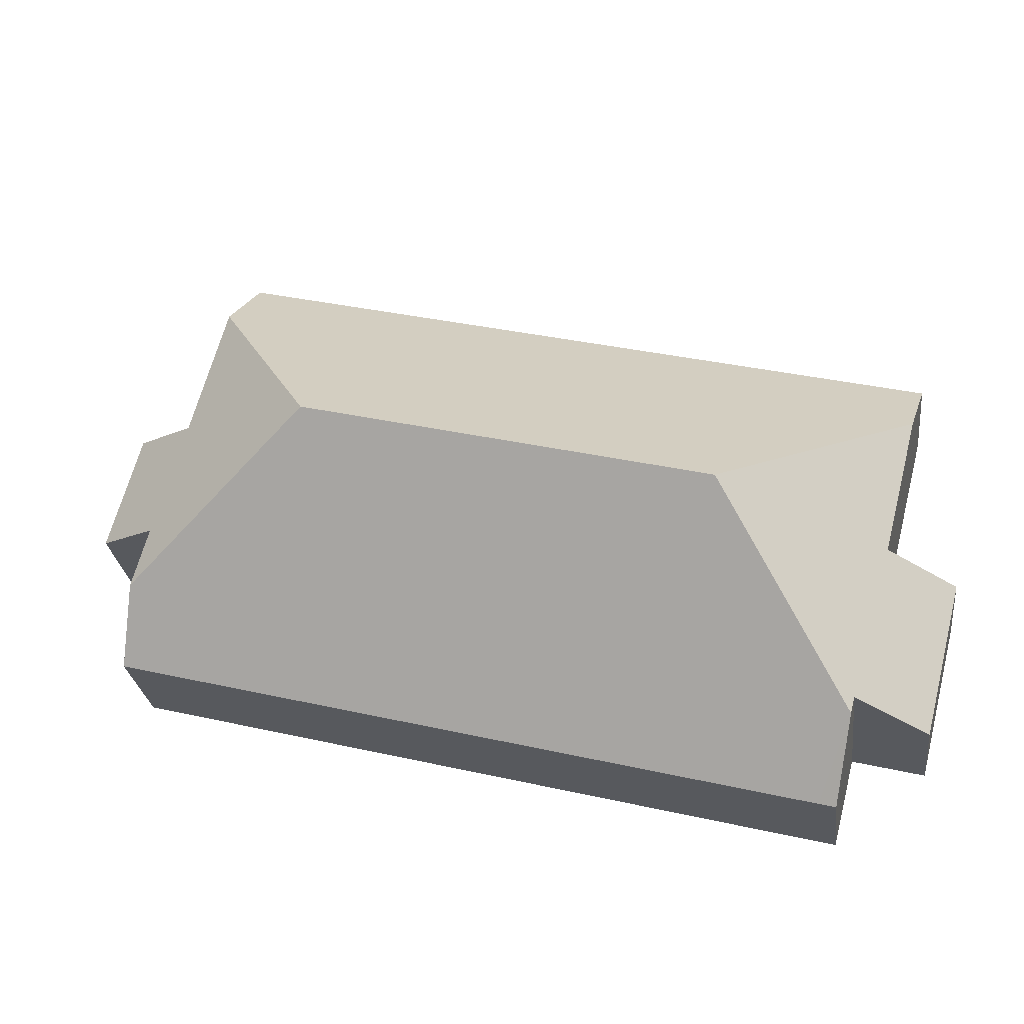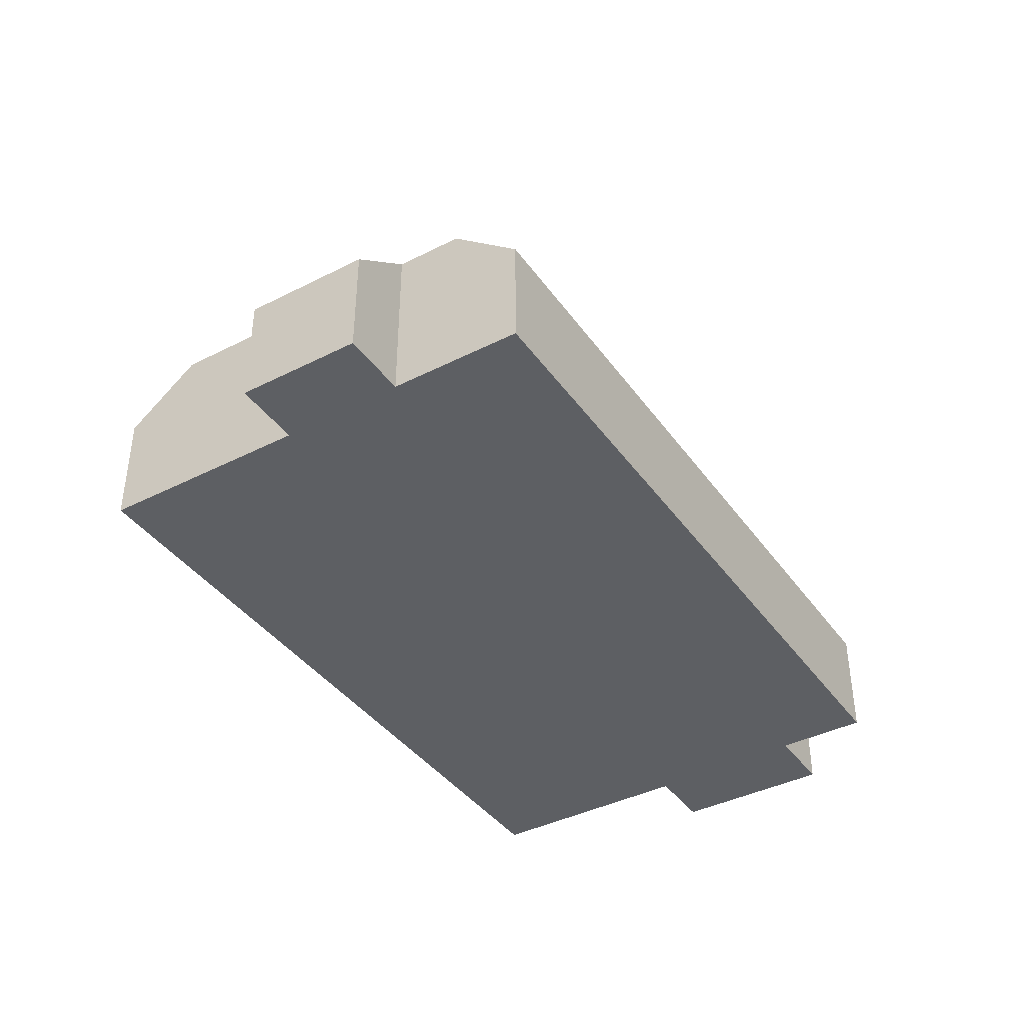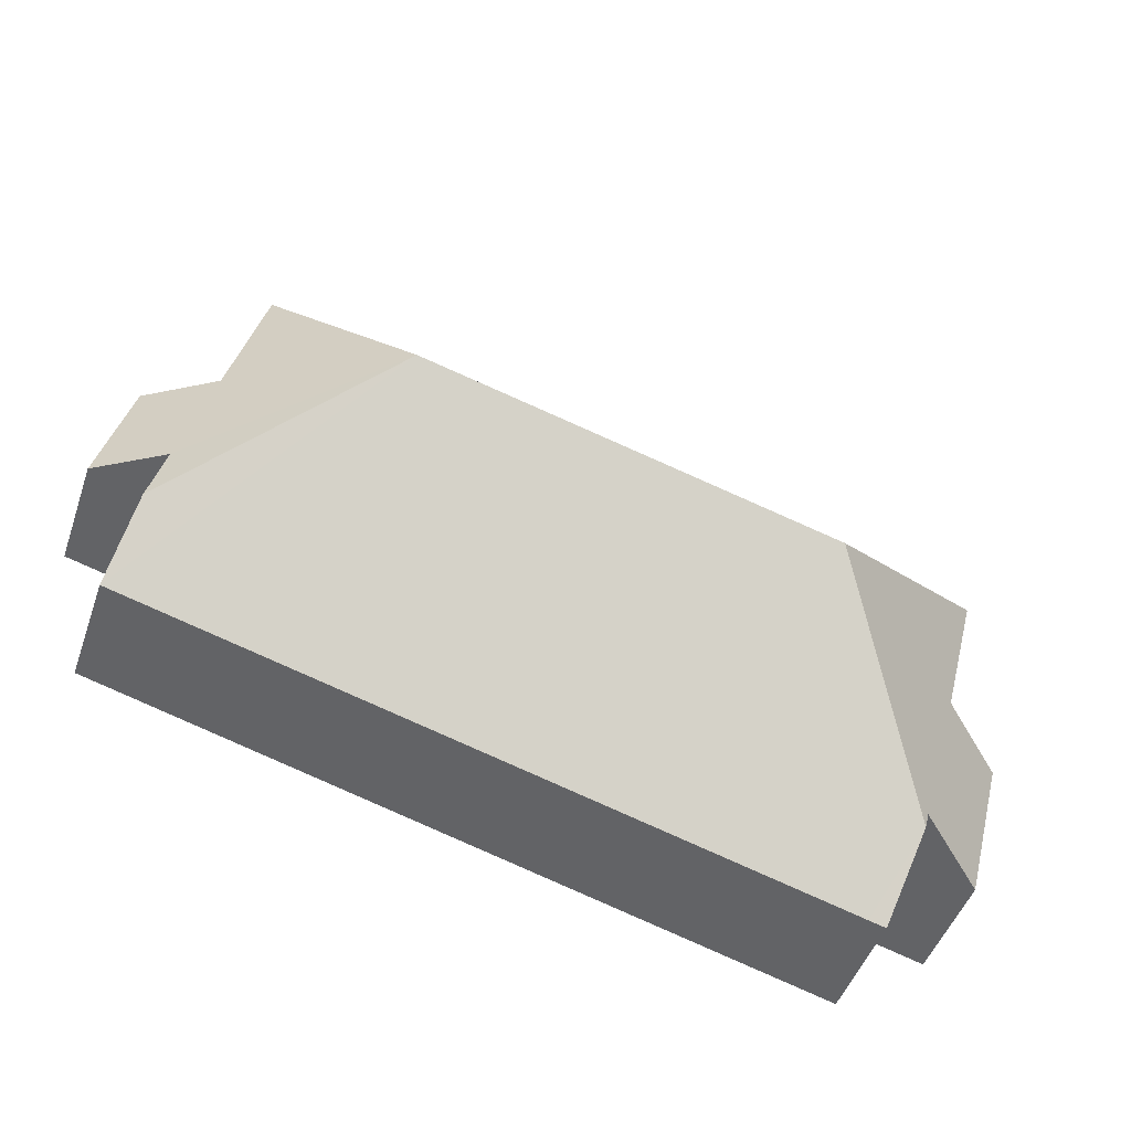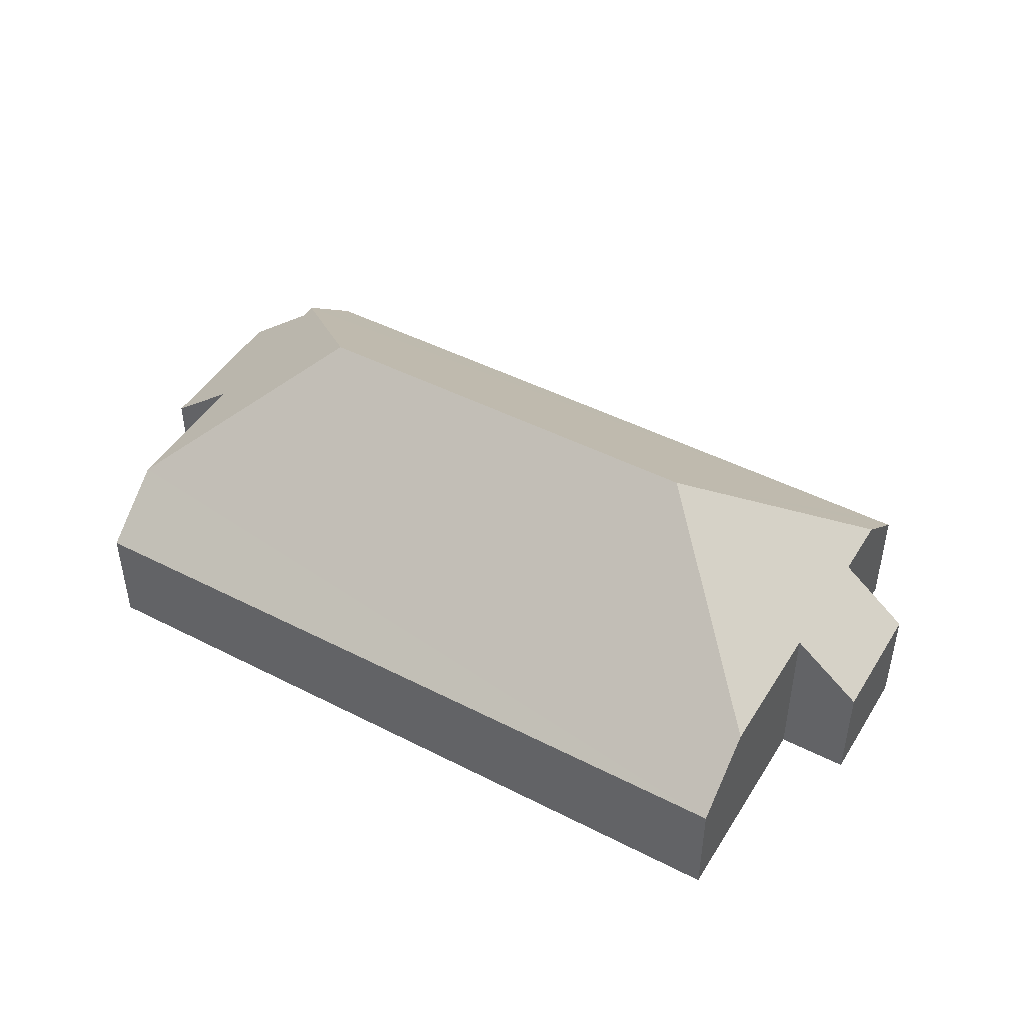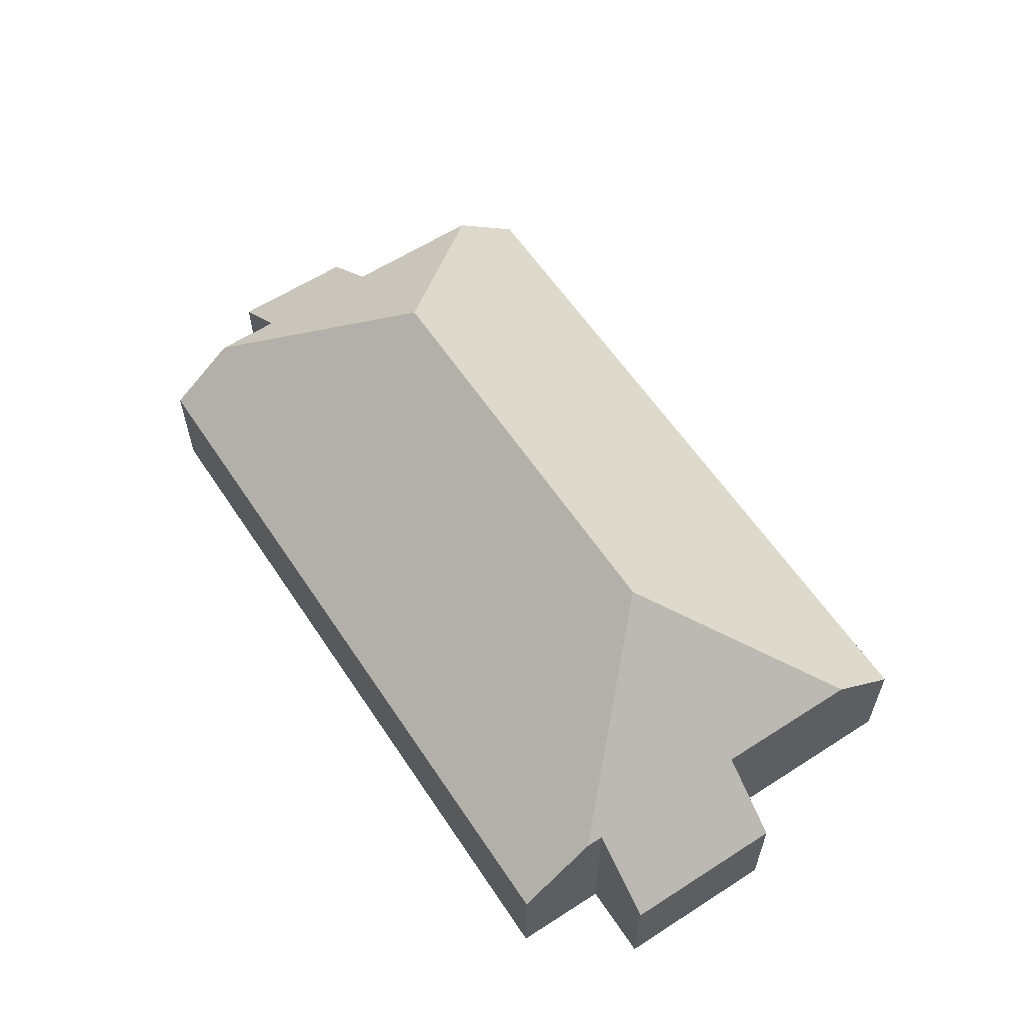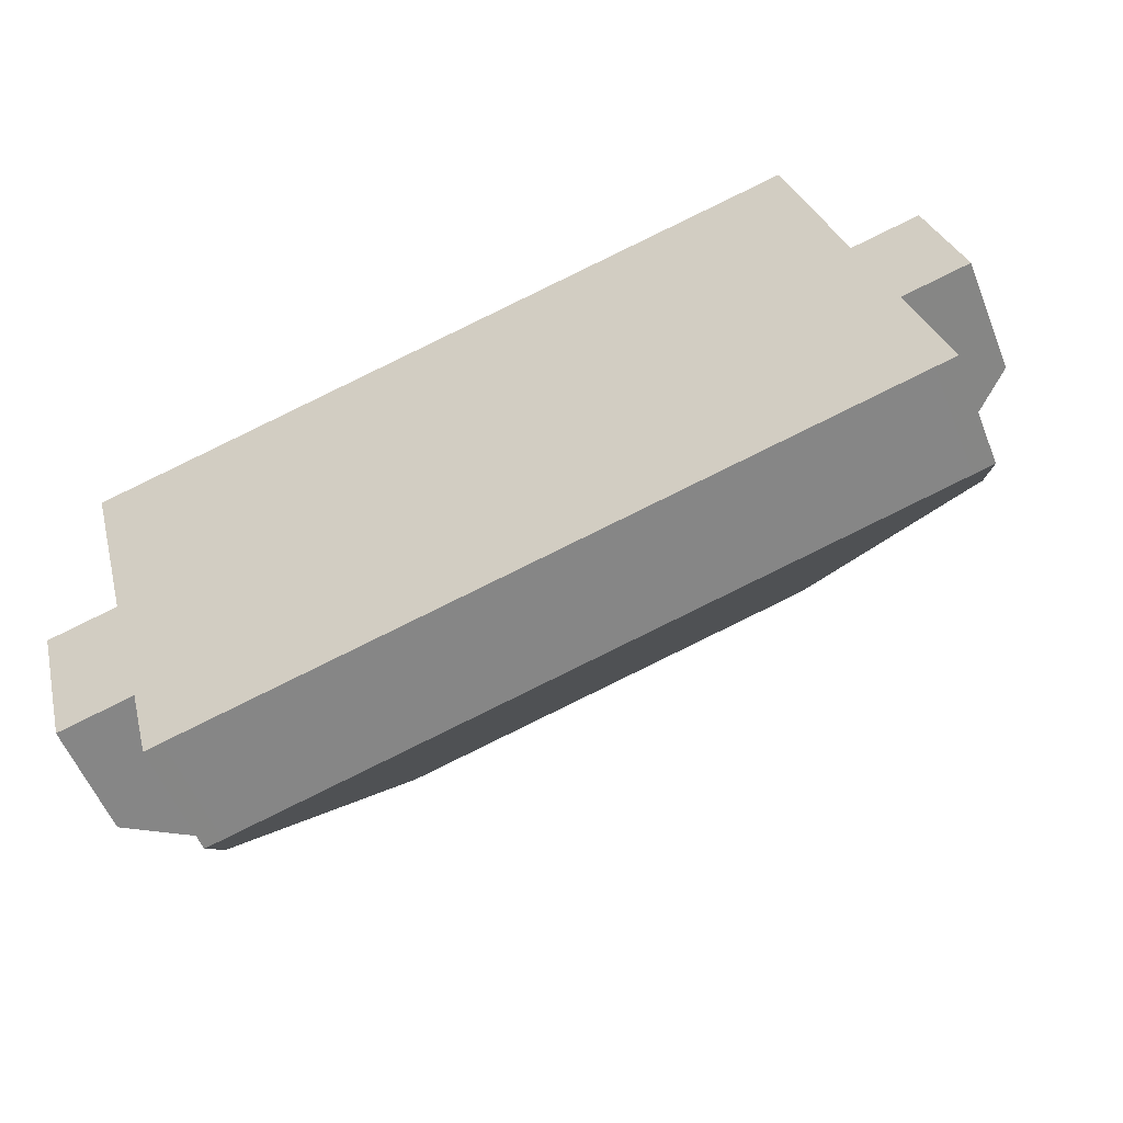
<metadata>
{"format":"obj","ext":"obj","renderer":"f3d","projection":"perspective","resolution":1024,"background":"white","views":[{"elev":-27.7,"azim":-172.7,"up":"+Z"},{"elev":-40.0,"azim":107.5,"up":"+Y"},{"elev":-48.3,"azim":161.1,"up":"+Z"},{"elev":46.5,"azim":15.7,"up":"+Y"},{"elev":59.8,"azim":-138.0,"up":"+Y"},{"elev":-56.3,"azim":21.7,"up":"+Z"}]}
</metadata>
<code>
v  20.34 2.563 2.433
v  18.09 3.852 4.801
v  19.62 2.563 5.2
v  14.56 6.924 3.343
v  17.27 3.852 7.956
v  18.83 3.829 2.041
v  19.2 3.829 0.614
v  2.673 3.941 -3.54
v  3.486 2.562 -5.082
v  3.1 2.563 -5.182
v  19.11 2.563 -1.02
v  5.304 6.924 0.938
v  19.6 2.563 -0.895
v  0 2.562 1.569e-16
v  1.564 3.875 0.406
v  0.933 2.563 -3.589
v  2.575 3.941 -3.162
v  0.727 3.875 3.627
v  16.87 2.562 9.492
v  0.321 2.563 5.191
v  3.1 3.173e-16 -5.182
v  2.575 1.936e-16 -3.162
v  2.673 2.168e-16 -3.54
v  0.933 2.198e-16 -3.589
v  0 0 0
v  1.564 -2.486e-17 0.406
v  0.727 -2.221e-16 3.627
v  0.321 -3.179e-16 5.191
v  18.83 -1.25e-16 2.041
v  20.34 -1.49e-16 2.433
v  19.6 5.48e-17 -0.895
v  19.11 6.246e-17 -1.02
v  3.486 3.112e-16 -5.082
v  16.87 -5.812e-16 9.492
v  18.09 -2.94e-16 4.801
v  19.62 -3.184e-16 5.2
v  17.27 -4.872e-16 7.956
v  19.2 -3.76e-17 0.614
g defaultobject
f 1 2 3
f 2 4 5
f 4 2 1
f 4 1 6
f 4 6 7
f 8 9 10
f 9 8 11
f 11 8 12
f 11 12 4
f 11 4 13
f 13 4 7
f 14 15 16
f 17 12 8
f 12 17 16
f 12 16 15
f 12 15 18
f 19 18 20
f 18 19 12
f 12 19 4
f 4 19 5
f 10 17 8
f 17 10 21
f 17 21 22
f 22 21 23
f 24 14 16
f 14 24 25
f 26 18 15
f 18 26 20
f 20 26 27
f 20 27 28
f 22 16 17
f 16 22 24
f 1 29 6
f 29 1 30
f 31 11 13
f 11 31 32
f 11 32 9
f 9 32 33
f 9 33 10
f 10 33 21
f 14 26 15
f 26 14 25
f 28 19 20
f 19 28 34
f 35 3 2
f 3 35 36
f 19 2 5
f 2 19 34
f 2 34 35
f 35 34 37
f 36 1 3
f 1 36 30
f 29 7 6
f 7 29 13
f 13 29 31
f 31 29 38
f 35 30 36
f 30 35 29
f 29 35 38
f 38 35 31
f 28 37 34
f 37 28 35
f 35 28 31
f 31 28 32
f 32 28 33
f 33 28 22
f 22 28 26
f 22 26 24
f 26 28 27
f 24 26 25
f 22 21 33
f 21 22 23

</code>
